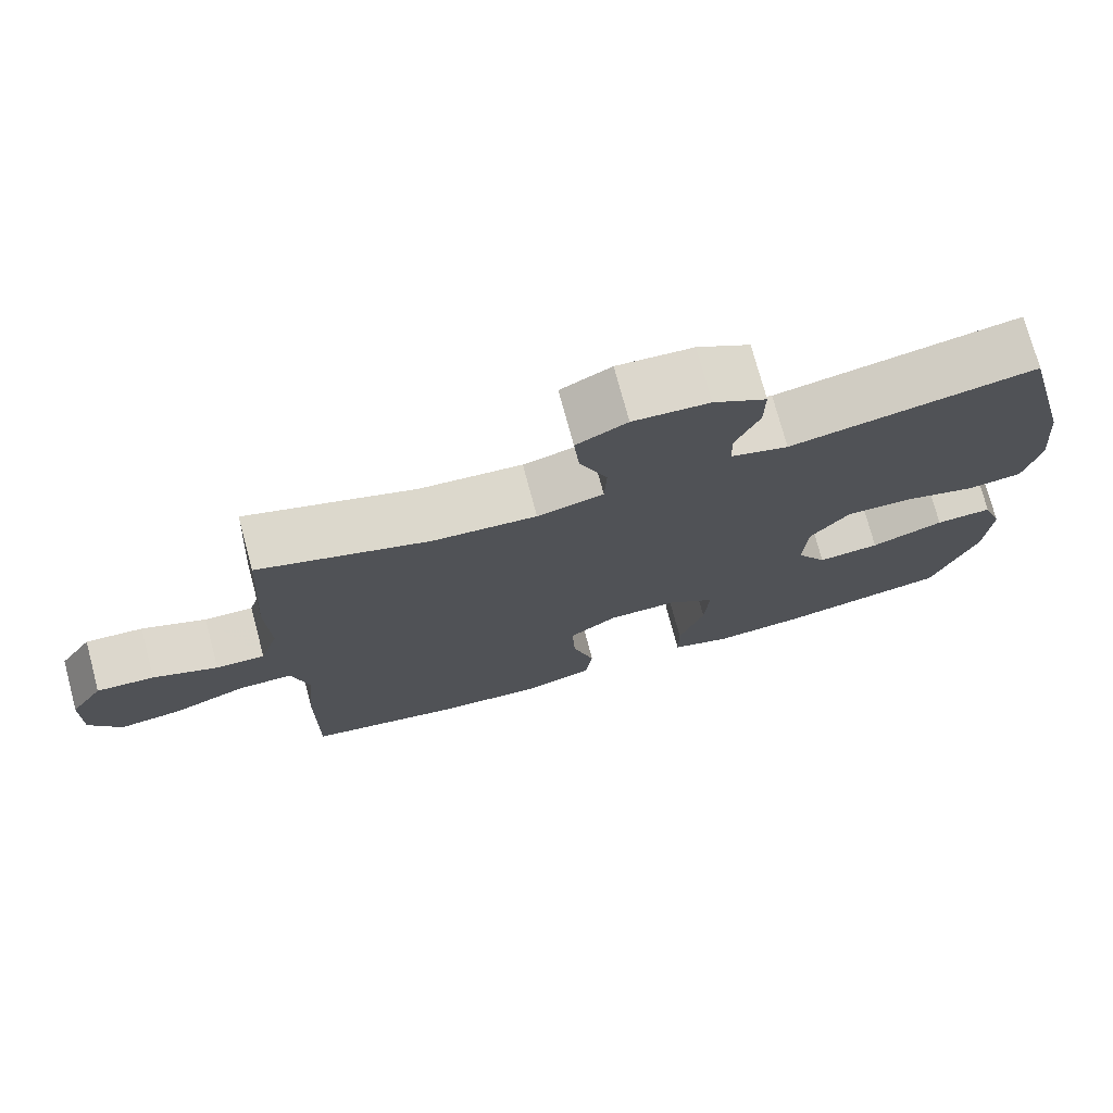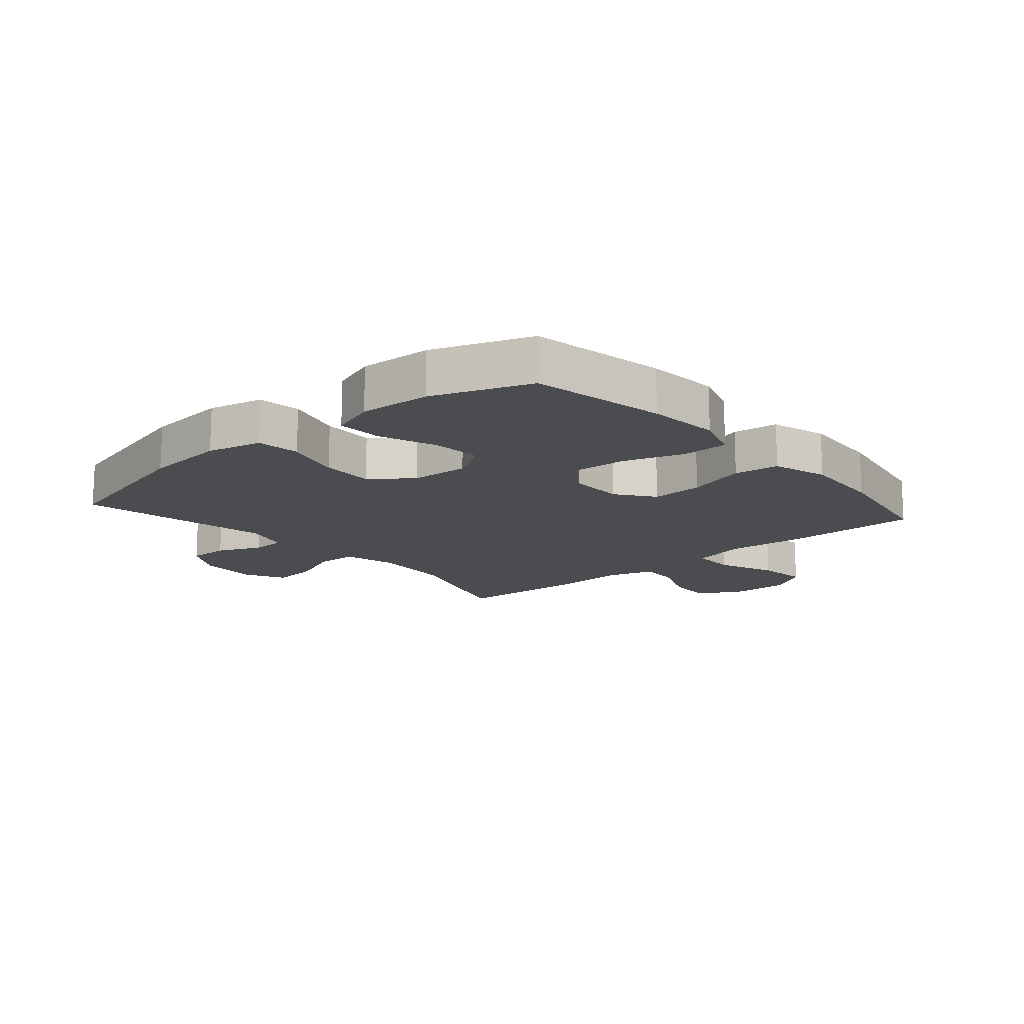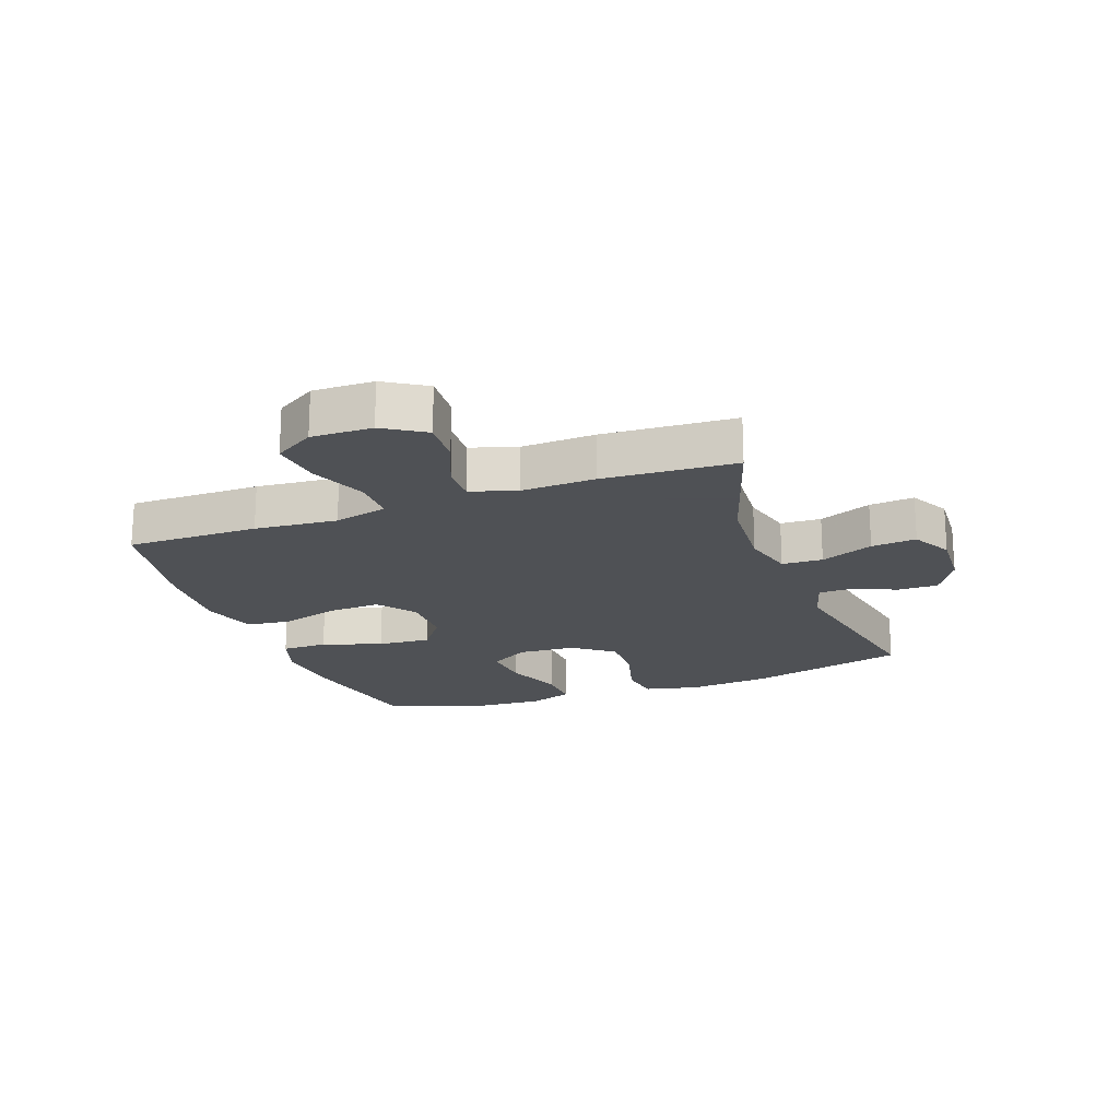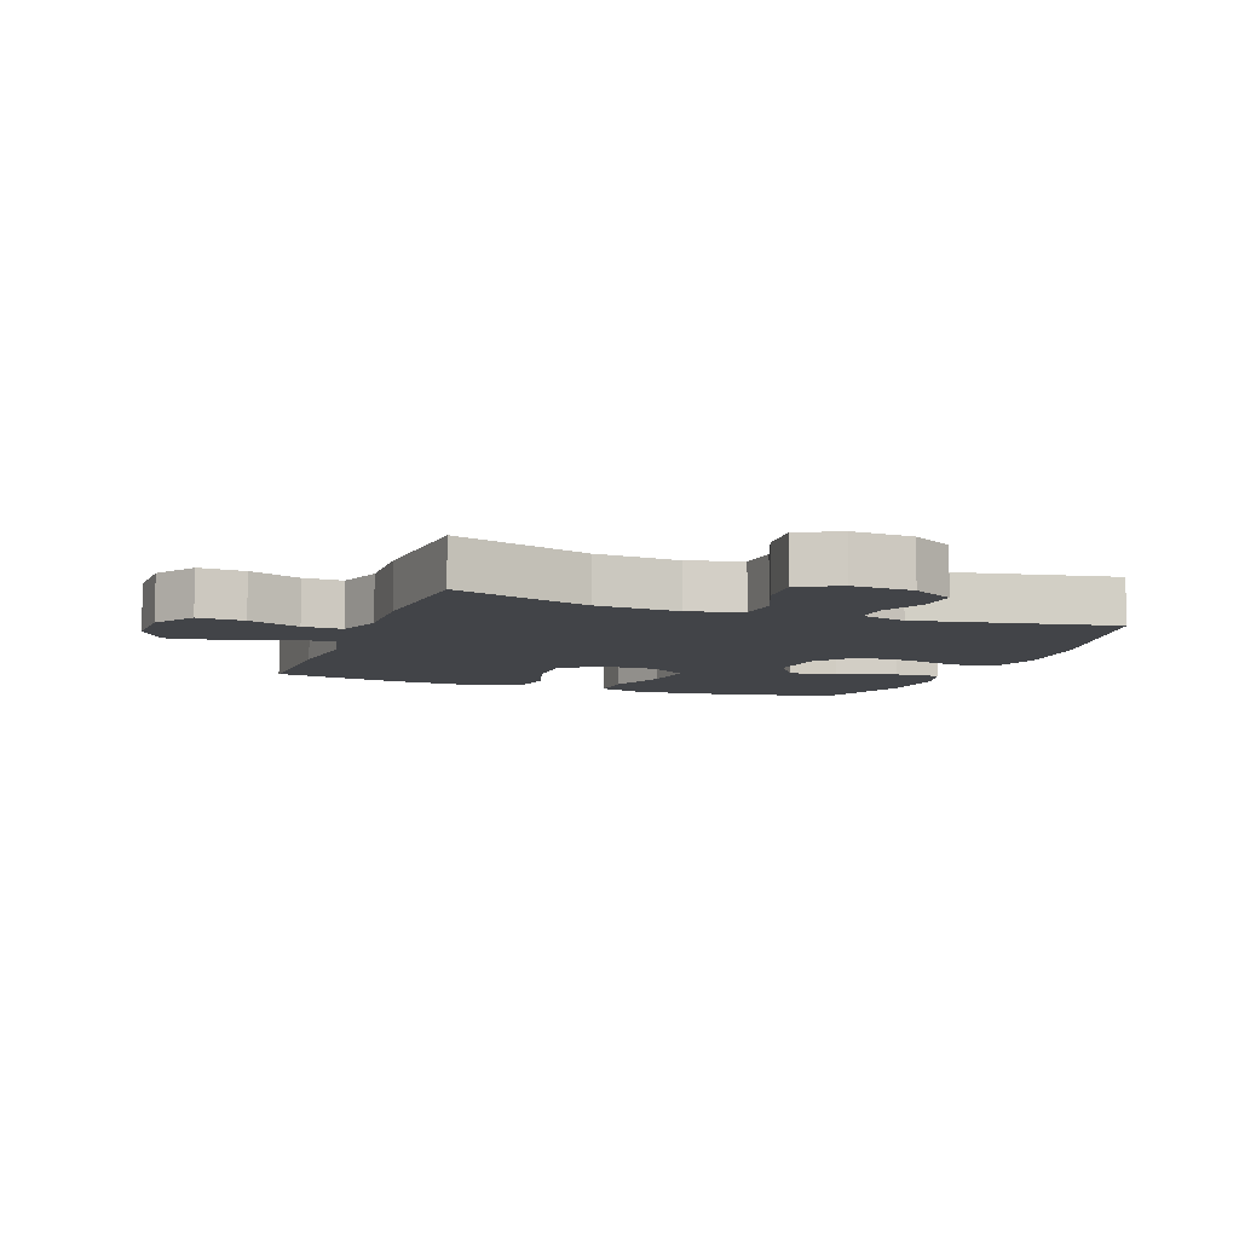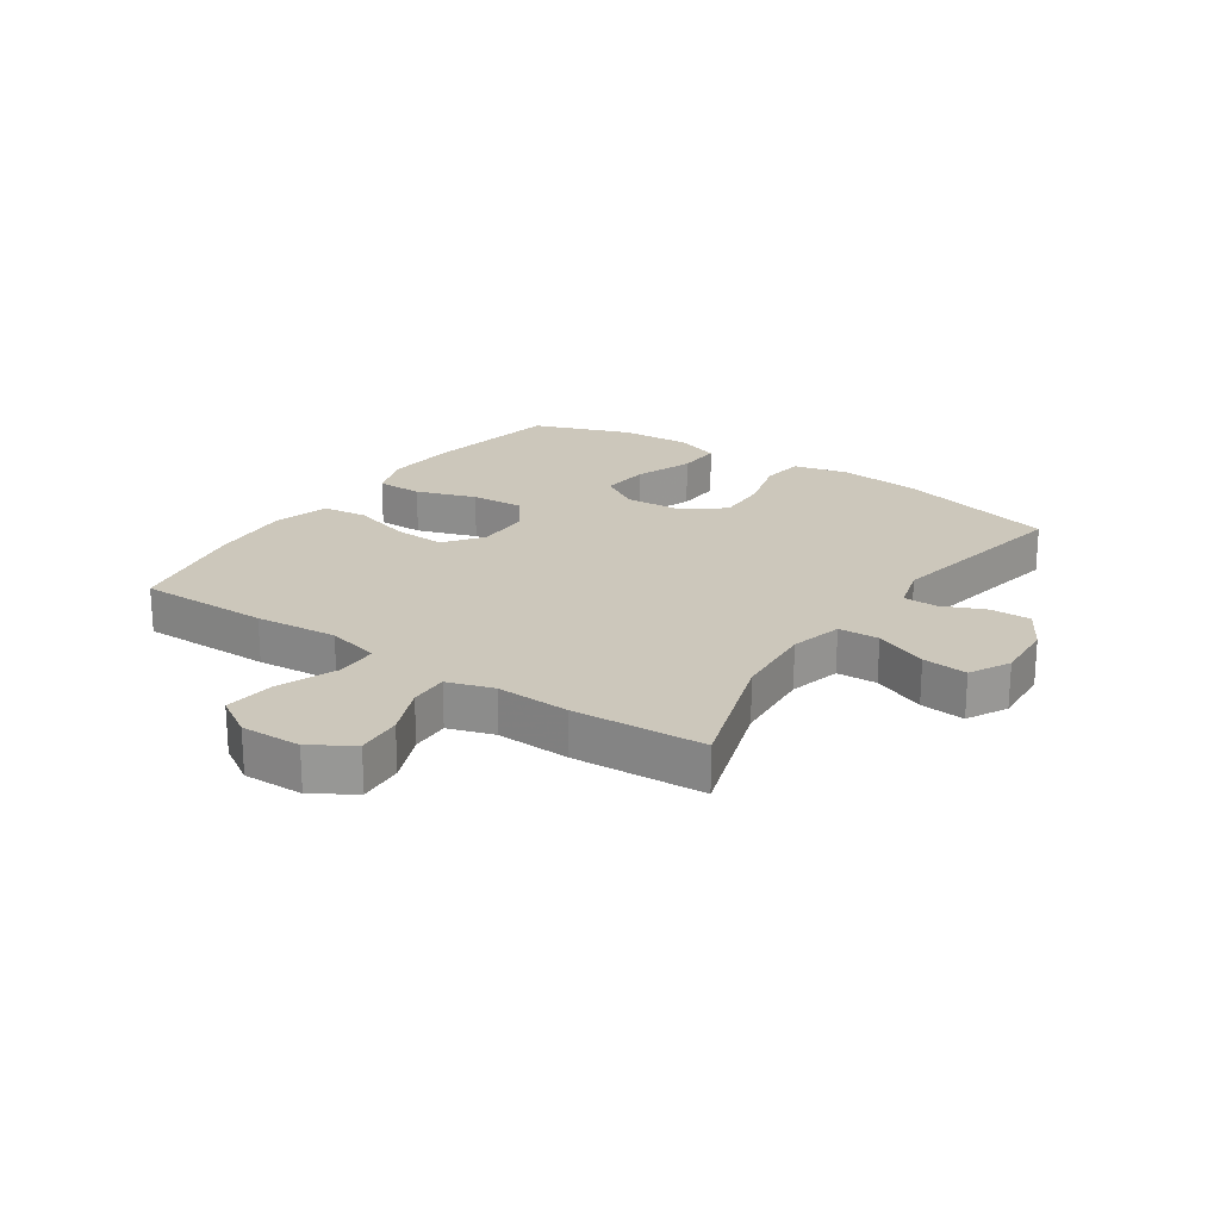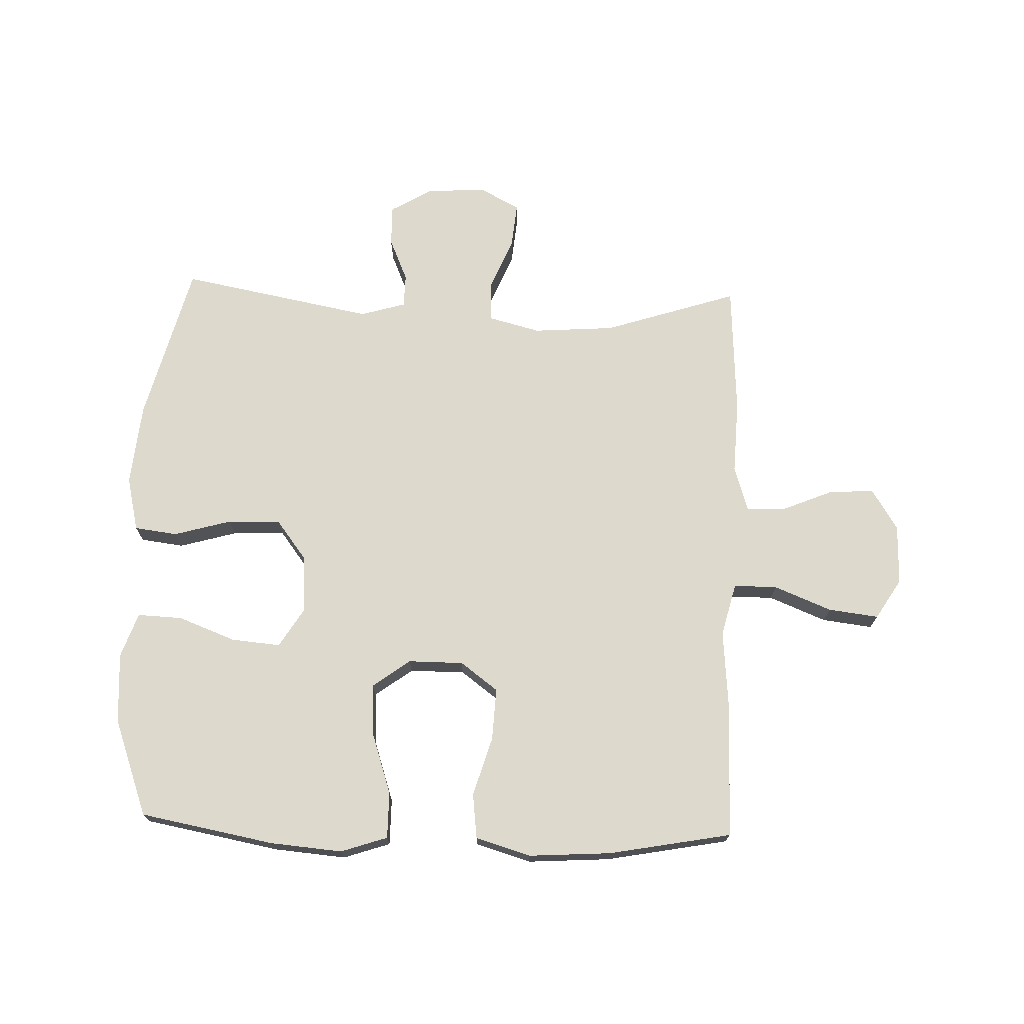
<metadata>
{"format":"obj","ext":"obj","renderer":"f3d","projection":"perspective","resolution":1024,"background":"white","views":[{"elev":74.5,"azim":-15.0,"up":"+Z"},{"elev":-14.8,"azim":130.9,"up":"+Y"},{"elev":-19.5,"azim":-69.8,"up":"+Y"},{"elev":-7.9,"azim":-20.2,"up":"+Y"},{"elev":21.7,"azim":-55.8,"up":"+Y"},{"elev":71.9,"azim":-178.0,"up":"+Y"}]}
</metadata>
<code>
v -0.5 0.07 -0.5
v -0.499 0.07 -0.283
v -0.487 0.07 -0.147
v -0.509 0.07 -0.059
v -0.581 0.07 -0.059
v -0.676 0.07 -0.097
v -0.759 0.07 -0.107
v -0.8 0.07 -0.041
v -0.798 0.07 0.059
v -0.755 0.07 0.127
v -0.68 0.07 0.122
v -0.596 0.07 0.087
v -0.532 0.07 0.085
v -0.508 0.07 0.161
v -0.513 0.07 0.282
v -0.5 0.07 0.5
v -0.279 0.07 0.428
v -0.144 0.07 0.418
v -0.058 0.07 0.44
v -0.055 0.07 0.507
v -0.091 0.07 0.594
v -0.098 0.07 0.668
v -0.032 0.07 0.703
v 0.067 0.07 0.697
v 0.136 0.07 0.656
v 0.135 0.07 0.589
v 0.104 0.07 0.517
v 0.105 0.07 0.462
v 0.18 0.07 0.44
v 0.5 0.07 0.5
v 0.568 0.07 0.237
v 0.581 0.07 0.101
v 0.56 0.07 0.011
v 0.489 0.07 0.002
v 0.394 0.07 0.029
v 0.307 0.07 0.032
v 0.256 0.07 -0.035
v 0.25 0.07 -0.13
v 0.29 0.07 -0.195
v 0.371 0.07 -0.188
v 0.466 0.07 -0.152
v 0.54 0.07 -0.149
v 0.566 0.07 -0.223
v 0.559 0.07 -0.34
v 0.5 0.07 -0.5
v 0.278 0.07 -0.541
v 0.159 0.07 -0.551
v 0.082 0.07 -0.525
v 0.082 0.07 -0.449
v 0.115 0.07 -0.35
v 0.121 0.07 -0.262
v 0.059 0.07 -0.216
v -0.032 0.07 -0.216
v -0.094 0.07 -0.262
v -0.09 0.07 -0.348
v -0.061 0.07 -0.446
v -0.07 0.07 -0.52
v -0.161 0.07 -0.547
v -0.297 0.07 -0.538
v -0.5 0 -0.5
v -0.499 0 -0.283
v -0.487 0 -0.147
v -0.509 0 -0.059
v -0.581 0 -0.059
v -0.676 0 -0.097
v -0.759 0 -0.107
v -0.8 0 -0.041
v -0.798 0 0.059
v -0.755 0 0.127
v -0.68 0 0.122
v -0.596 0 0.087
v -0.532 0 0.085
v -0.508 0 0.161
v -0.513 0 0.282
v -0.5 0 0.5
v -0.279 0 0.428
v -0.144 0 0.418
v -0.058 0 0.44
v -0.055 0 0.507
v -0.091 0 0.594
v -0.098 0 0.668
v -0.032 0 0.703
v 0.067 0 0.697
v 0.136 0 0.656
v 0.135 0 0.589
v 0.104 0 0.517
v 0.105 0 0.462
v 0.18 0 0.44
v 0.5 0 0.5
v 0.568 0 0.237
v 0.581 0 0.101
v 0.56 0 0.011
v 0.489 0 0.002
v 0.394 0 0.029
v 0.307 0 0.032
v 0.256 0 -0.035
v 0.25 0 -0.13
v 0.29 0 -0.195
v 0.371 0 -0.188
v 0.466 0 -0.152
v 0.54 0 -0.149
v 0.566 0 -0.223
v 0.559 0 -0.34
v 0.5 0 -0.5
v 0.278 0 -0.541
v 0.159 0 -0.551
v 0.082 0 -0.525
v 0.082 0 -0.449
v 0.115 0 -0.35
v 0.121 0 -0.262
v 0.059 0 -0.216
v -0.032 0 -0.216
v -0.094 0 -0.262
v -0.09 0 -0.348
v -0.061 0 -0.446
v -0.07 0 -0.52
v -0.161 0 -0.547
v -0.297 0 -0.538
f 1 2 3
f 59 1 3
f 58 59 3
f 57 58 3
f 56 57 3
f 55 56 3
f 54 55 3 4
f 53 54 4
f 52 53 4
f 48 49 50
f 47 48 50
f 46 47 50
f 45 46 50
f 44 45 50
f 43 44 50
f 42 43 50
f 41 42 50
f 40 41 50
f 39 40 50 51
f 38 39 51 52
f 33 34 35
f 32 33 35
f 31 32 35
f 30 31 35
f 29 30 35
f 28 29 35 36
f 25 26 27
f 24 25 27
f 23 24 27
f 22 23 27
f 21 22 27
f 20 21 27
f 19 20 27 28
f 28 36 37
f 19 28 37
f 18 19 37
f 14 15 16 17
f 38 52 4
f 37 38 4
f 18 37 4
f 17 18 4
f 14 17 4
f 13 14 4
f 10 11 12
f 9 10 12
f 8 9 12
f 7 8 12
f 6 7 12
f 5 6 12
f 4 5 12 13
f 62 61 60
f 62 60 118
f 62 118 117
f 62 117 116
f 62 116 115
f 62 115 114
f 63 62 114 113
f 63 113 112
f 63 112 111
f 109 108 107
f 109 107 106
f 109 106 105
f 109 105 104
f 109 104 103
f 109 103 102
f 109 102 101
f 109 101 100
f 109 100 99
f 110 109 99 98
f 111 110 98 97
f 94 93 92
f 94 92 91
f 94 91 90
f 94 90 89
f 94 89 88
f 95 94 88 87
f 86 85 84
f 86 84 83
f 86 83 82
f 86 82 81
f 86 81 80
f 86 80 79
f 87 86 79 78
f 96 95 87
f 96 87 78
f 96 78 77
f 76 75 74 73
f 63 111 97
f 63 97 96
f 63 96 77
f 63 77 76
f 63 76 73
f 63 73 72
f 71 70 69
f 71 69 68
f 71 68 67
f 71 67 66
f 71 66 65
f 71 65 64
f 72 71 64 63
f 1 60 61 2
f 2 61 62 3
f 3 62 63 4
f 4 63 64 5
f 5 64 65 6
f 6 65 66 7
f 7 66 67 8
f 8 67 68 9
f 9 68 69 10
f 10 69 70 11
f 11 70 71 12
f 12 71 72 13
f 13 72 73 14
f 14 73 74 15
f 15 74 75 16
f 16 75 76 17
f 17 76 77 18
f 18 77 78 19
f 19 78 79 20
f 20 79 80 21
f 21 80 81 22
f 22 81 82 23
f 23 82 83 24
f 24 83 84 25
f 25 84 85 26
f 26 85 86 27
f 27 86 87 28
f 28 87 88 29
f 29 88 89 30
f 30 89 90 31
f 31 90 91 32
f 32 91 92 33
f 33 92 93 34
f 34 93 94 35
f 35 94 95 36
f 36 95 96 37
f 37 96 97 38
f 38 97 98 39
f 39 98 99 40
f 40 99 100 41
f 41 100 101 42
f 42 101 102 43
f 43 102 103 44
f 44 103 104 45
f 45 104 105 46
f 46 105 106 47
f 47 106 107 48
f 48 107 108 49
f 49 108 109 50
f 50 109 110 51
f 51 110 111 52
f 52 111 112 53
f 53 112 113 54
f 54 113 114 55
f 55 114 115 56
f 56 115 116 57
f 57 116 117 58
f 58 117 118 59
f 59 118 60 1

</code>
